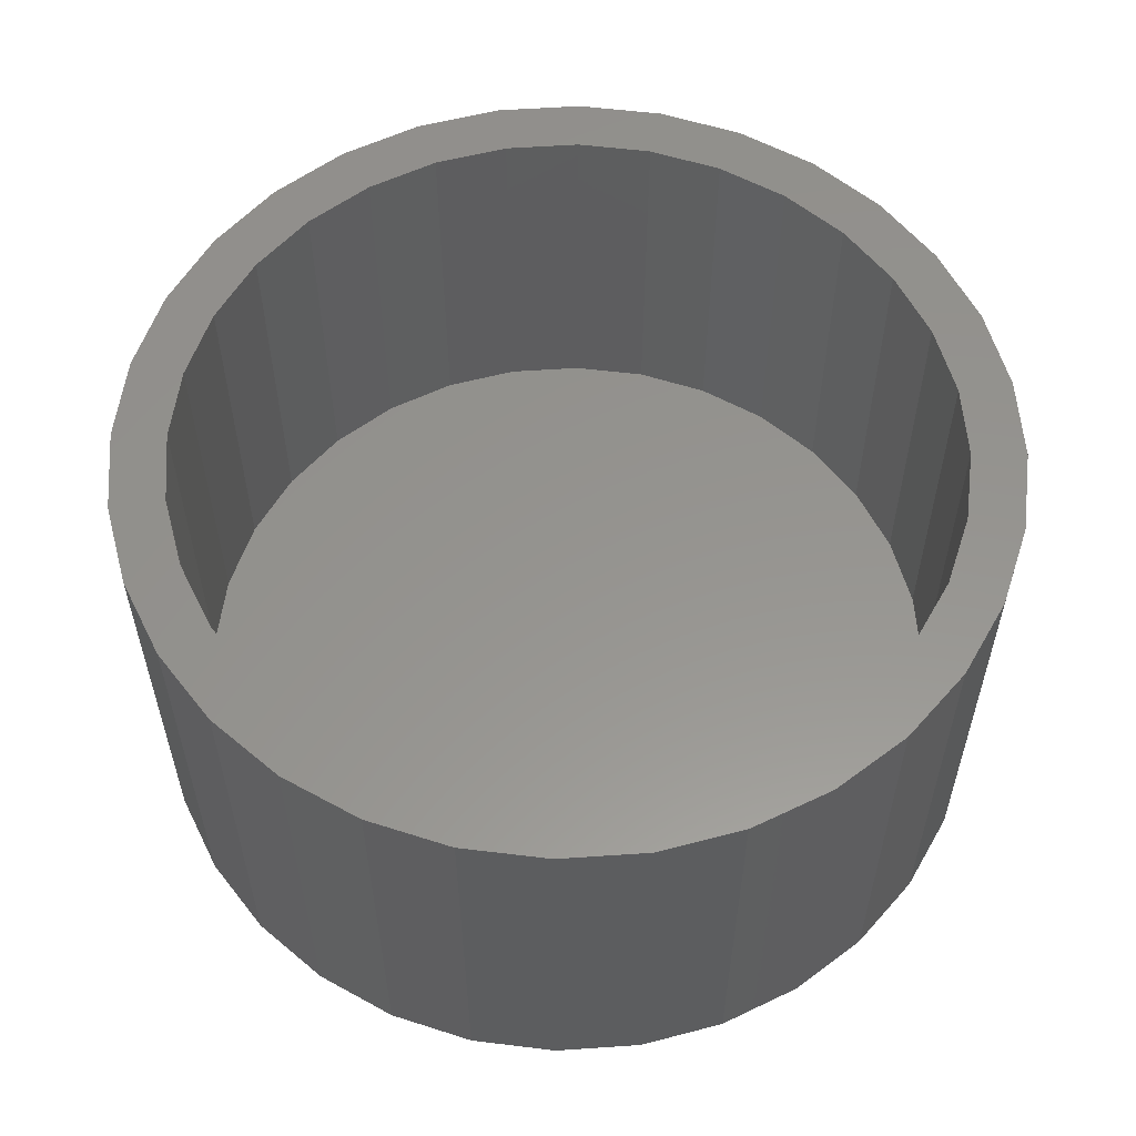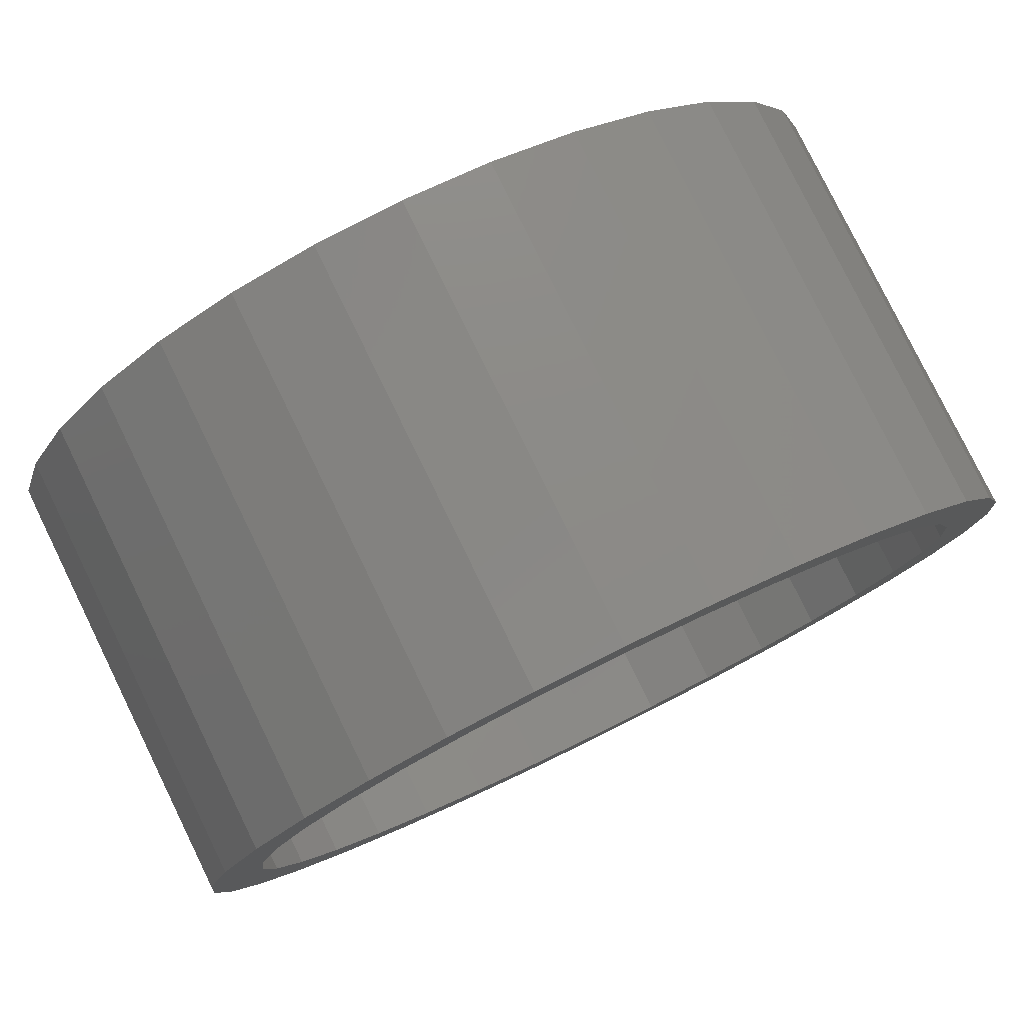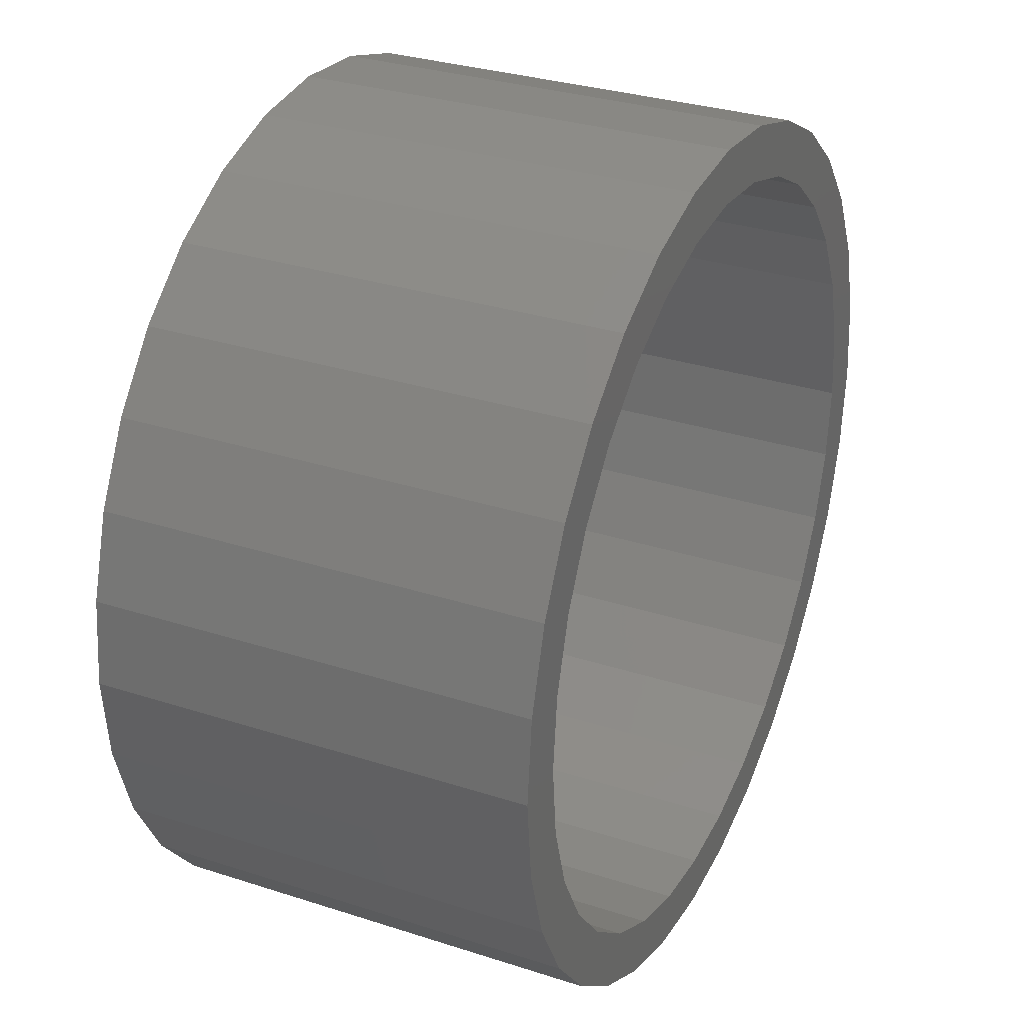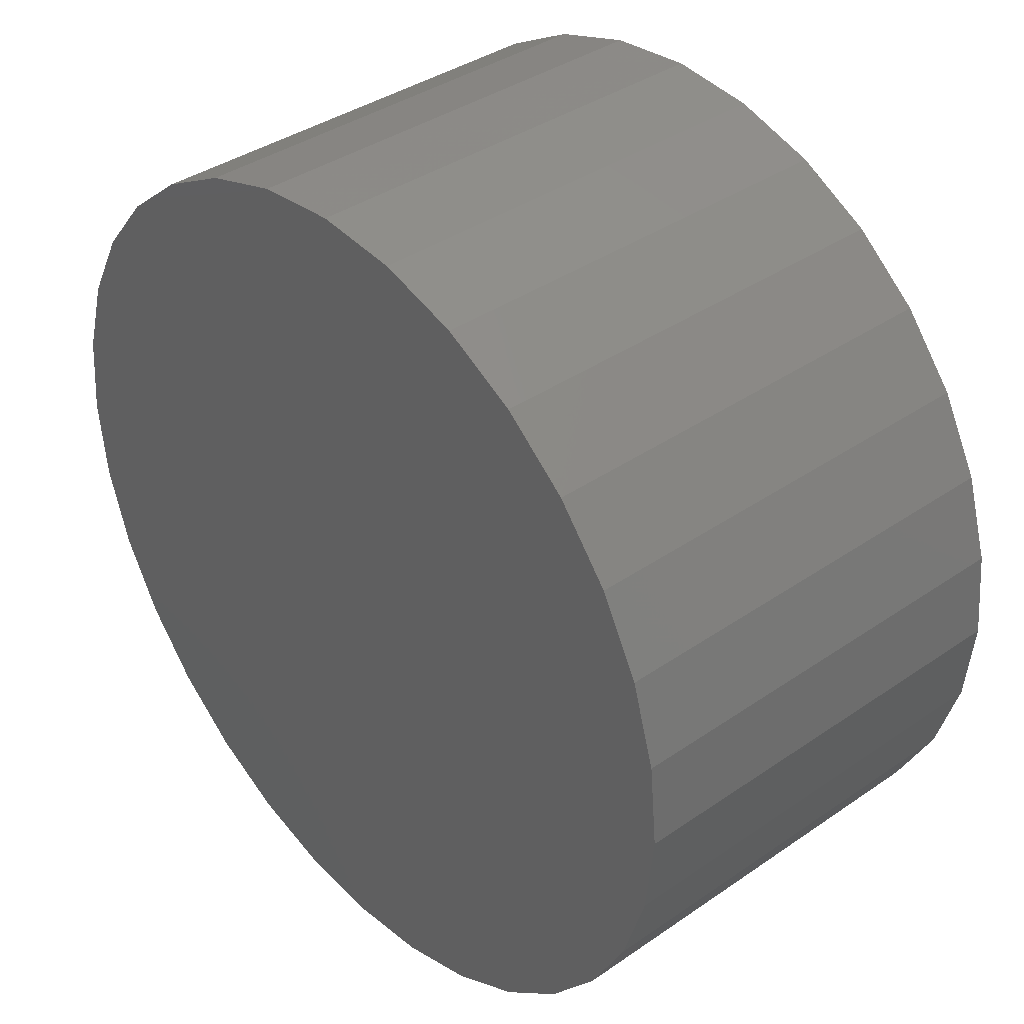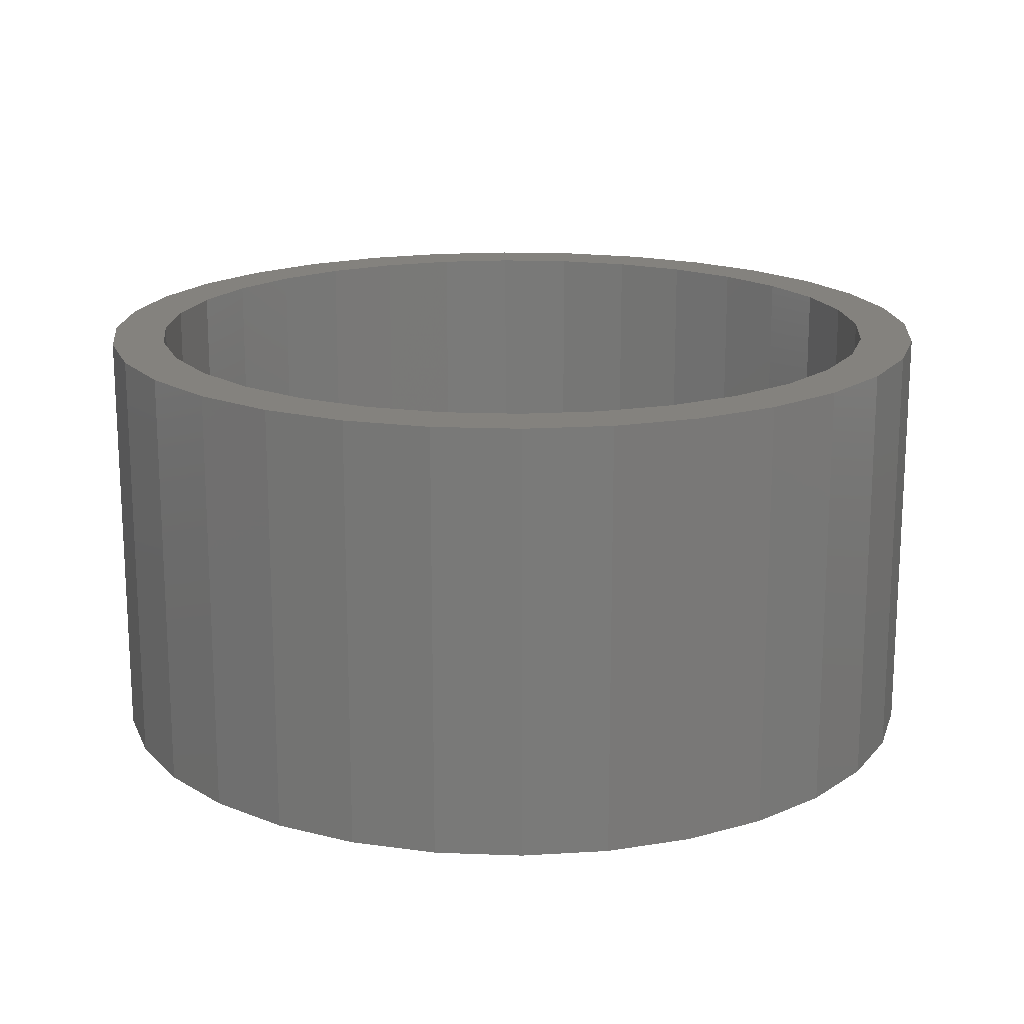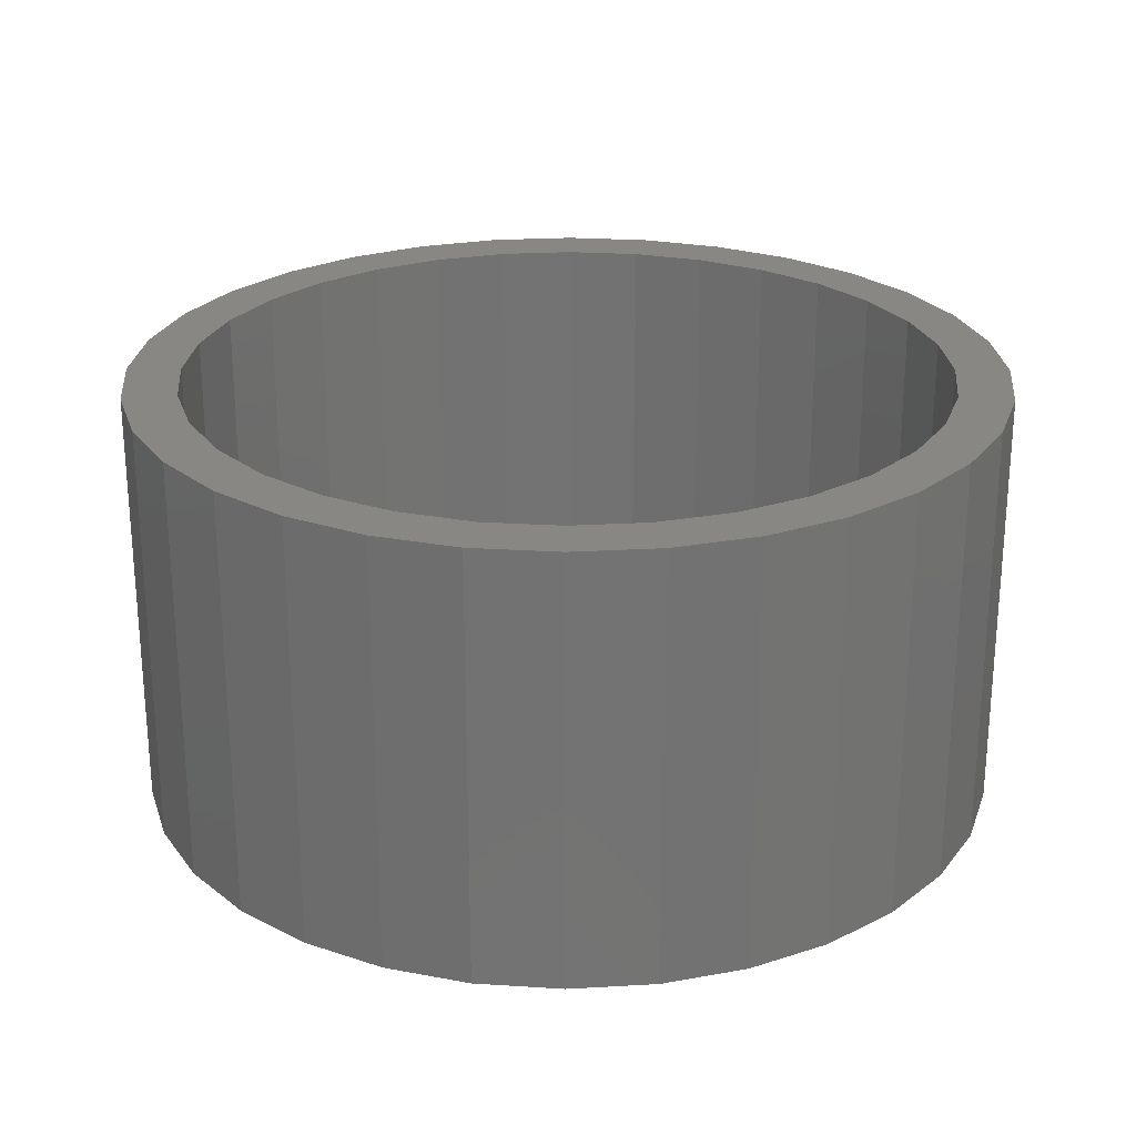
<metadata>
{"format":"stl","ext":"stl","renderer":"f3d","projection":"perspective","resolution":1024,"background":"white","views":[{"elev":57.1,"azim":-110.9,"up":"+Z"},{"elev":79.6,"azim":-26.1,"up":"+Y"},{"elev":31.1,"azim":-65.2,"up":"+Y"},{"elev":38.1,"azim":-131.2,"up":"+Y"},{"elev":17.3,"azim":-147.5,"up":"+Z"},{"elev":24.8,"azim":22.8,"up":"+Z"}]}
</metadata>
<code>
# stl→obj: 128 verts, 252 faces
v 0.1816 0.2823 0.2812
v 0.1816 0.3214 0.2812
v 0.12 0.3153 0.2812
v 0.06086 0.2974 0.2812
v -0.04824 0.1595 0.2812
v -0.1099 0.1266 0.2812
v -0.07378 0.1117 0.2812
v 0.2431 0.3153 0.2812
v -0.08072 0.1812 0.2812
v -0.01386 0.2014 0.2812
v -0.04149 0.229 0.2812
v 0.02802 0.2357 0.2812
v 0.006318 0.2682 0.2812
v 0.07581 0.2613 0.2812
v 0.1277 0.277 0.2812
v -0.08951 0.05984 0.2812
v -0.1278 0.06746 0.2812
v -0.09482 0.005921 0.2812
v -0.1339 0.005921 0.2812
v -0.08951 -0.048 0.2812
v -0.1278 -0.05562 0.2812
v -0.07378 -0.09985 0.2812
v -0.1099 -0.1148 0.2812
v -0.04824 -0.1476 0.2812
v -0.08072 -0.1693 0.2812
v -0.01386 -0.1895 0.2812
v 0.02802 -0.2239 0.2812
v -0.04149 -0.2171 0.2812
v 0.07581 -0.2494 0.2812
v 0.006318 -0.2564 0.2812
v 0.1277 -0.2652 0.2812
v 0.06086 -0.2855 0.2812
v 0.1816 -0.2705 0.2812
v 0.12 -0.3035 0.2812
v 0.1816 -0.3095 0.2812
v 0.3023 0.2974 0.2812
v 0.2355 0.277 0.2812
v 0.3568 0.2682 0.2812
v 0.2874 0.2613 0.2812
v 0.4046 0.229 0.2812
v 0.3351 0.2357 0.2812
v 0.4439 0.1812 0.2812
v 0.377 0.2014 0.2812
v 0.473 0.1266 0.2812
v 0.4114 0.1595 0.2812
v 0.4369 0.1117 0.2812
v 0.491 0.06746 0.2812
v 0.4527 0.05984 0.2812
v 0.497 0.005921 0.2812
v 0.458 0.005921 0.2812
v 0.491 -0.05562 0.2812
v 0.4527 -0.048 0.2812
v 0.473 -0.1148 0.2812
v 0.4369 -0.09985 0.2812
v 0.4439 -0.1693 0.2812
v 0.4114 -0.1476 0.2812
v 0.377 -0.1895 0.2812
v 0.4046 -0.2171 0.2812
v 0.3351 -0.2239 0.2812
v 0.3568 -0.2564 0.2812
v 0.2874 -0.2494 0.2812
v 0.3023 -0.2855 0.2812
v 0.2355 -0.2652 0.2812
v 0.2431 -0.3035 0.2812
v 0.1816 -0.2705 0.007812
v 0.2355 -0.2652 0.007812
v 0.2874 -0.2494 0.007812
v 0.3351 -0.2239 0.007812
v 0.377 -0.1895 0.007812
v 0.4114 -0.1476 0.007812
v 0.4369 -0.09985 0.007812
v 0.4527 -0.048 0.007812
v 0.458 0.005921 0.007812
v 0.1277 -0.2652 0.007812
v 0.07581 -0.2494 0.007812
v 0.02802 -0.2239 0.007812
v -0.01386 -0.1895 0.007812
v -0.04824 -0.1476 0.007812
v -0.07378 -0.09985 0.007812
v -0.08951 -0.048 0.007812
v -0.09482 0.005921 0.007812
v 0.1816 0.2823 0.007812
v 0.1277 0.277 0.007812
v 0.07581 0.2613 0.007812
v 0.02802 0.2357 0.007812
v -0.01386 0.2014 0.007812
v -0.04824 0.1595 0.007812
v -0.07378 0.1117 0.007812
v -0.08951 0.05984 0.007812
v 0.2355 0.277 0.007812
v 0.2874 0.2613 0.007812
v 0.3351 0.2357 0.007812
v 0.377 0.2014 0.007812
v 0.4114 0.1595 0.007812
v 0.4369 0.1117 0.007812
v 0.4527 0.05984 0.007812
v 0.497 0.005921 -0.03125
v 0.491 -0.05562 -0.03125
v 0.473 -0.1148 -0.03125
v 0.4439 -0.1693 -0.03125
v 0.4046 -0.2171 -0.03125
v 0.3568 -0.2564 -0.03125
v 0.3023 -0.2855 -0.03125
v 0.2431 -0.3035 -0.03125
v 0.1816 -0.3095 -0.03125
v 0.12 -0.3035 -0.03125
v 0.06086 -0.2855 -0.03125
v 0.006318 -0.2564 -0.03125
v -0.04149 -0.2171 -0.03125
v -0.08072 -0.1693 -0.03125
v -0.1099 -0.1148 -0.03125
v -0.1278 -0.05562 -0.03125
v -0.1339 0.005921 -0.03125
v -0.1278 0.06746 -0.03125
v -0.1099 0.1266 -0.03125
v -0.08072 0.1812 -0.03125
v -0.04149 0.229 -0.03125
v 0.006318 0.2682 -0.03125
v 0.06086 0.2974 -0.03125
v 0.12 0.3153 -0.03125
v 0.1816 0.3214 -0.03125
v 0.2431 0.3153 -0.03125
v 0.3023 0.2974 -0.03125
v 0.3568 0.2682 -0.03125
v 0.4046 0.229 -0.03125
v 0.4439 0.1812 -0.03125
v 0.473 0.1266 -0.03125
v 0.491 0.06746 -0.03125
f 1 2 3
f 1 3 4
f 5 6 7
f 8 2 1
f 6 5 9
f 9 5 10
f 9 10 11
f 11 10 12
f 11 12 13
f 13 12 14
f 13 14 4
f 4 14 15
f 4 15 1
f 7 6 16
f 16 6 17
f 16 17 18
f 18 17 19
f 18 19 20
f 20 19 21
f 20 21 22
f 22 21 23
f 22 23 24
f 24 23 25
f 24 25 26
f 26 25 27
f 27 25 28
f 27 28 29
f 29 28 30
f 29 30 31
f 31 30 32
f 31 32 33
f 33 32 34
f 33 34 35
f 8 1 36
f 36 1 37
f 36 37 38
f 38 37 39
f 38 39 40
f 40 39 41
f 40 41 42
f 42 41 43
f 42 43 44
f 44 43 45
f 44 45 46
f 44 46 47
f 47 46 48
f 47 48 49
f 49 48 50
f 49 50 51
f 51 50 52
f 51 52 53
f 53 52 54
f 53 54 55
f 55 54 56
f 55 56 57
f 55 57 58
f 58 57 59
f 58 59 60
f 60 59 61
f 60 61 62
f 62 61 63
f 62 63 64
f 64 63 33
f 64 33 35
f 65 63 66
f 66 63 61
f 66 61 67
f 67 61 59
f 67 59 68
f 68 59 57
f 68 57 69
f 69 57 56
f 69 56 70
f 70 56 54
f 70 54 71
f 71 54 52
f 71 52 72
f 72 52 50
f 72 50 73
f 63 65 33
f 33 65 74
f 33 74 31
f 31 74 75
f 31 75 29
f 29 75 76
f 29 76 27
f 27 76 77
f 27 77 26
f 26 77 78
f 26 78 24
f 24 78 79
f 24 79 22
f 22 79 80
f 22 80 20
f 20 80 81
f 20 81 18
f 82 15 83
f 83 15 14
f 83 14 84
f 84 14 12
f 84 12 85
f 85 12 10
f 85 10 86
f 86 10 5
f 86 5 87
f 87 5 7
f 87 7 88
f 88 7 16
f 88 16 89
f 89 16 18
f 89 18 81
f 15 82 1
f 1 82 90
f 1 90 37
f 37 90 91
f 37 91 39
f 39 91 92
f 39 92 41
f 41 92 93
f 41 93 43
f 43 93 94
f 43 94 45
f 45 94 95
f 45 95 46
f 46 95 96
f 46 96 48
f 48 96 73
f 48 73 50
f 97 49 98
f 98 49 51
f 98 51 99
f 99 51 53
f 99 53 100
f 100 53 55
f 100 55 101
f 101 55 58
f 101 58 102
f 102 58 60
f 102 60 103
f 103 60 62
f 103 62 104
f 104 62 64
f 104 64 105
f 105 64 35
f 105 35 106
f 106 35 34
f 106 34 107
f 107 34 32
f 107 32 108
f 108 32 30
f 108 30 109
f 109 30 28
f 109 28 110
f 110 28 25
f 110 25 111
f 111 25 23
f 111 23 112
f 112 23 21
f 112 21 113
f 113 21 19
f 113 19 114
f 114 19 17
f 114 17 115
f 115 17 6
f 115 6 116
f 116 6 9
f 116 9 117
f 117 9 11
f 117 11 118
f 118 11 13
f 118 13 119
f 119 13 4
f 119 4 120
f 120 4 3
f 120 3 121
f 121 3 2
f 121 2 122
f 122 2 8
f 122 8 123
f 123 8 36
f 123 36 124
f 124 36 38
f 124 38 125
f 125 38 40
f 125 40 126
f 126 40 42
f 126 42 127
f 127 42 44
f 127 44 128
f 128 44 47
f 128 47 97
f 97 47 49
f 121 122 120
f 105 106 104
f 104 106 107
f 104 107 103
f 103 107 108
f 103 108 102
f 102 108 109
f 102 109 101
f 101 109 110
f 101 110 100
f 100 110 111
f 100 111 99
f 99 111 112
f 99 112 98
f 98 112 113
f 98 113 97
f 97 113 114
f 97 114 128
f 128 114 115
f 128 115 127
f 127 115 116
f 127 116 126
f 126 116 117
f 126 117 125
f 125 117 118
f 125 118 124
f 124 118 119
f 124 119 123
f 123 119 120
f 123 120 122
f 83 90 82
f 90 83 91
f 91 83 84
f 91 84 92
f 92 84 85
f 92 85 93
f 93 85 86
f 93 86 94
f 94 86 87
f 94 87 95
f 95 87 88
f 95 88 96
f 96 88 89
f 96 89 73
f 73 89 81
f 73 81 72
f 72 81 80
f 72 80 71
f 71 80 79
f 71 79 70
f 70 79 78
f 70 78 69
f 69 78 77
f 69 77 68
f 68 77 76
f 68 76 67
f 67 76 75
f 67 75 66
f 66 75 74
f 66 74 65

</code>
